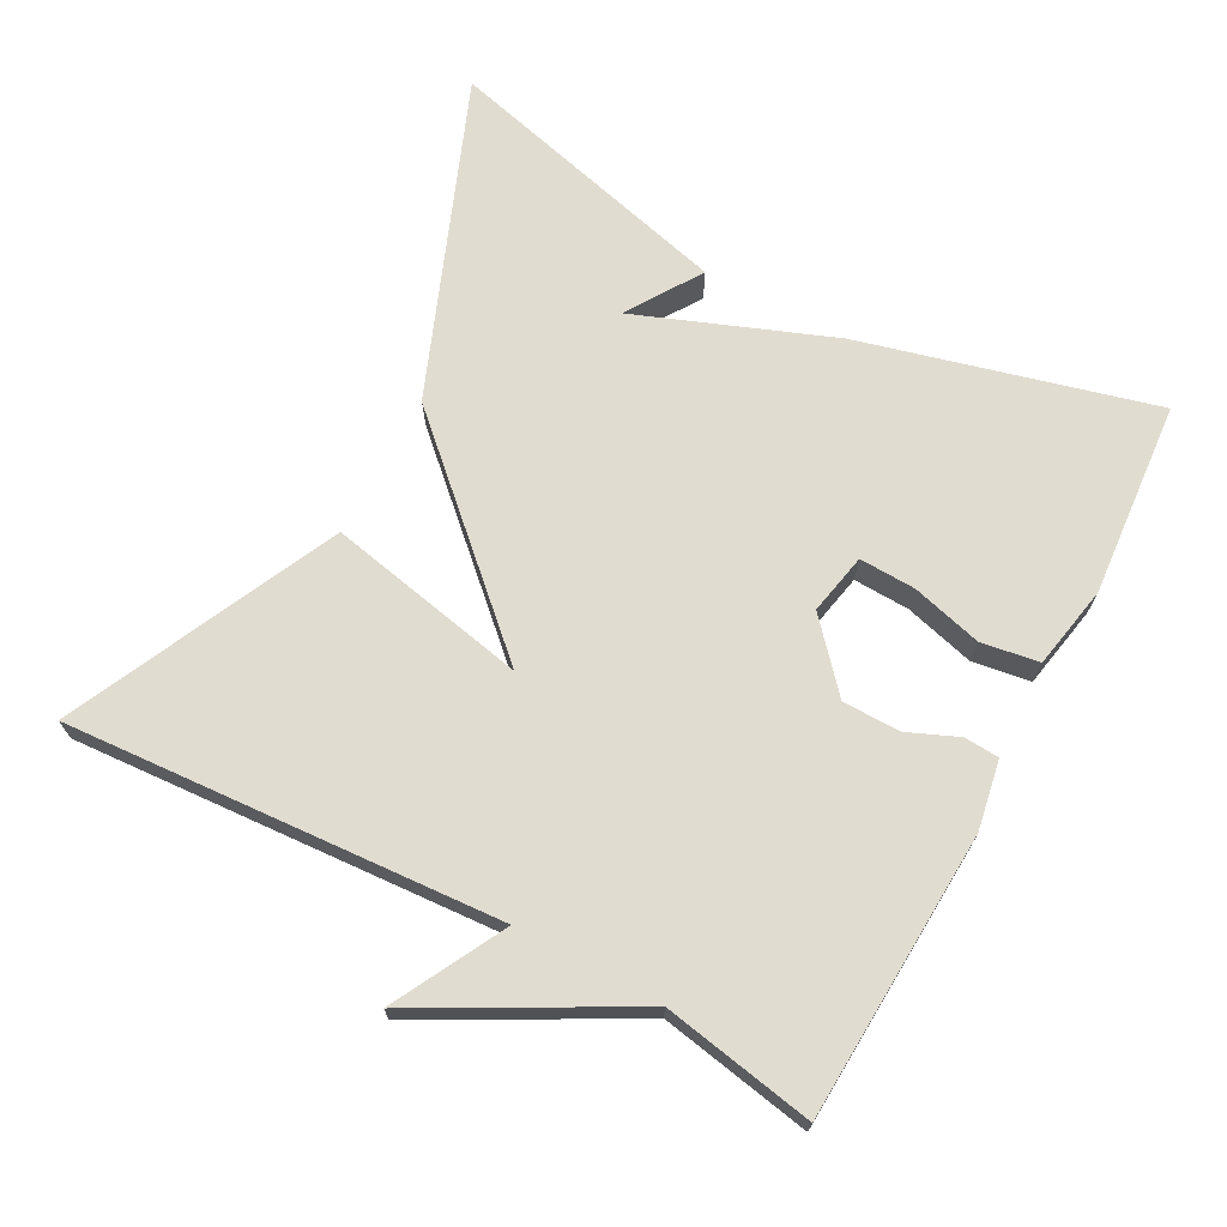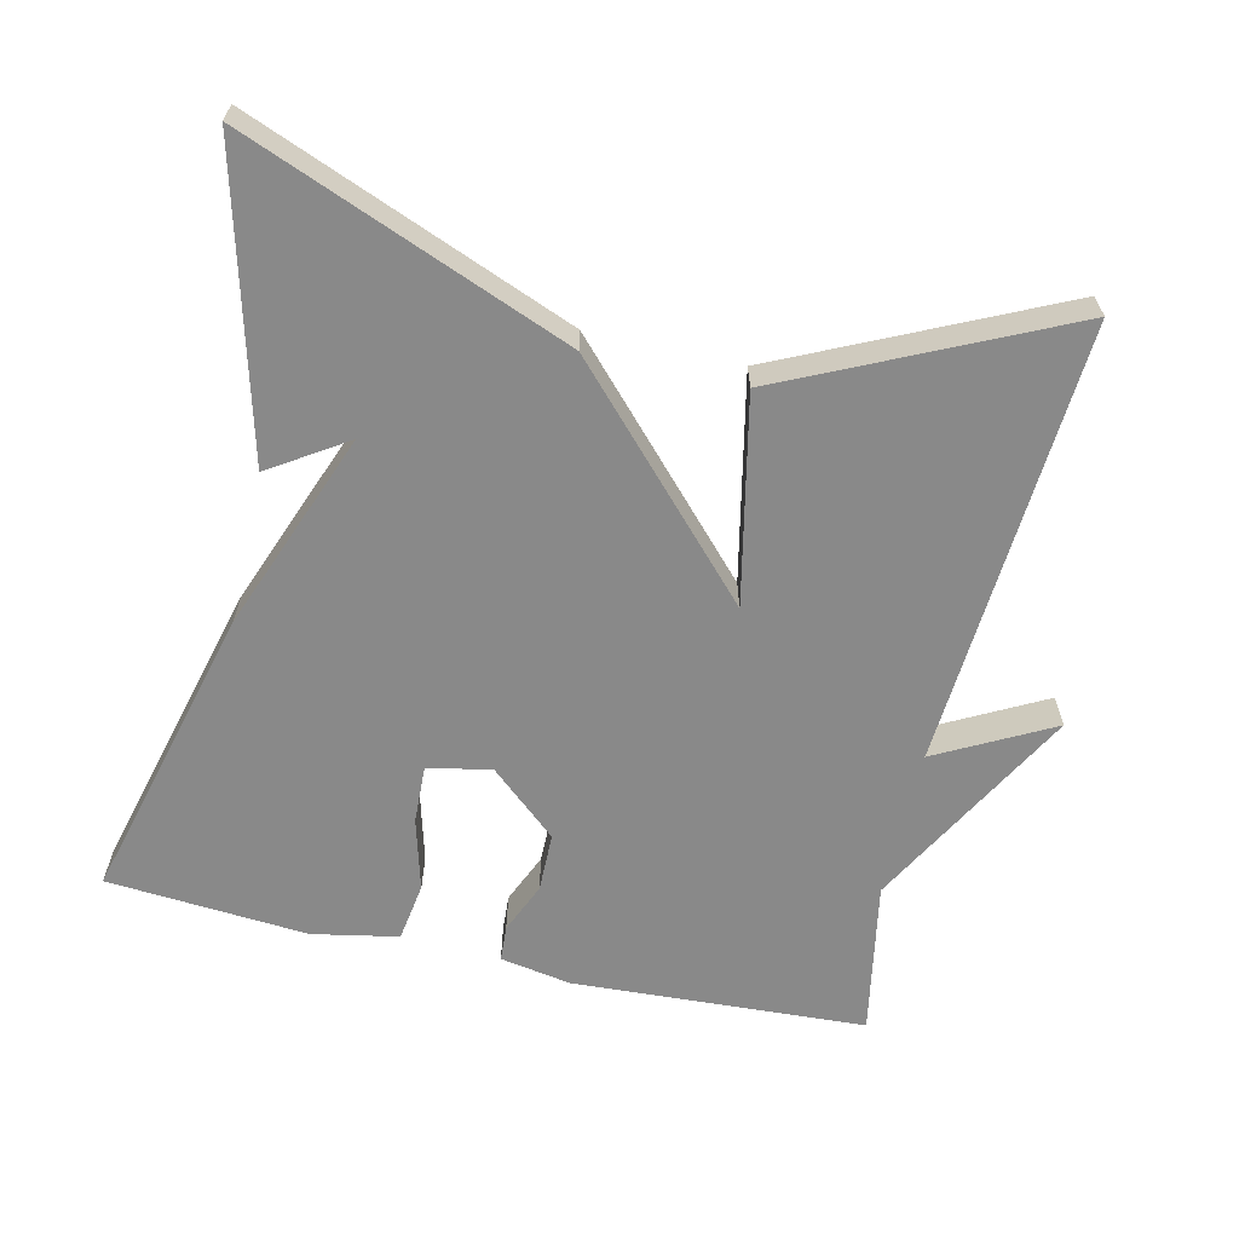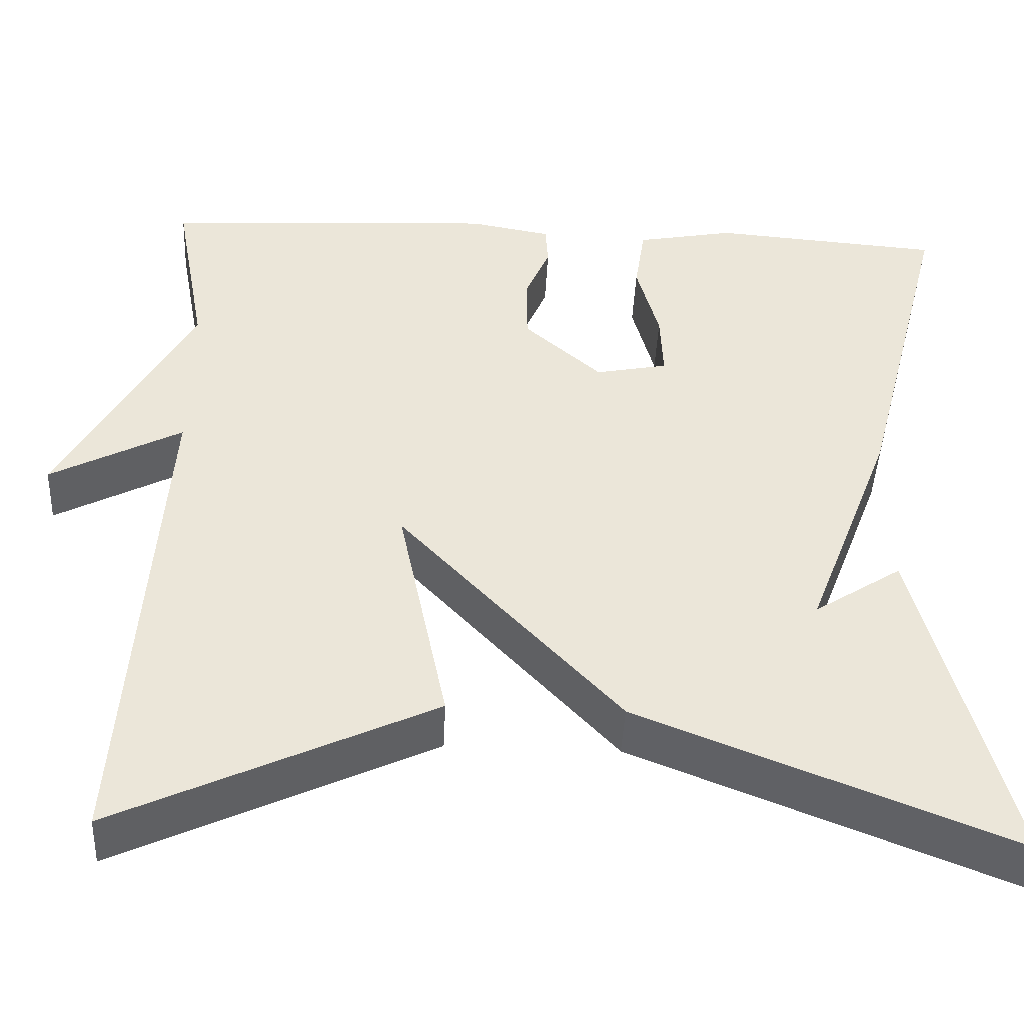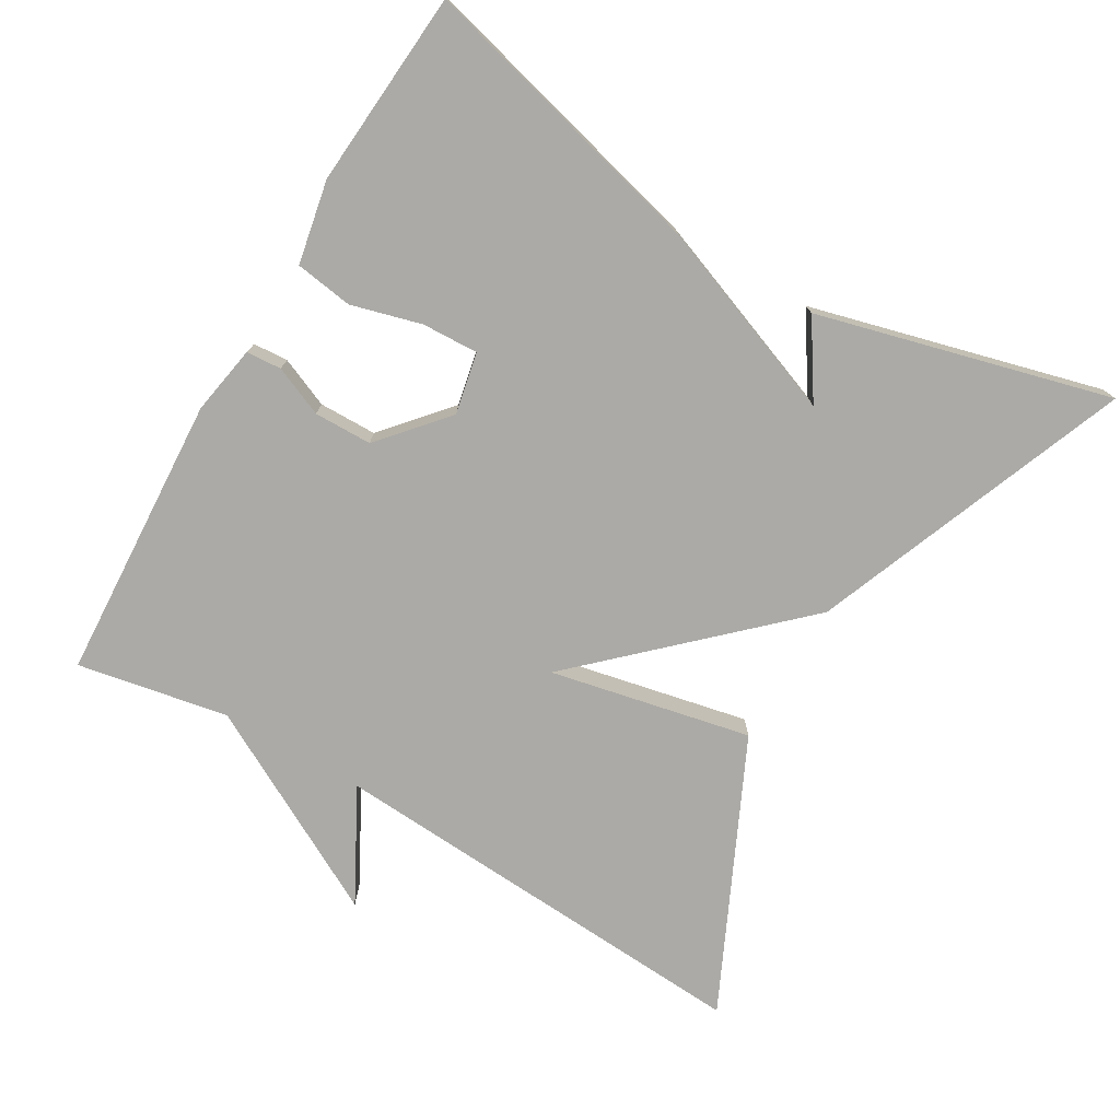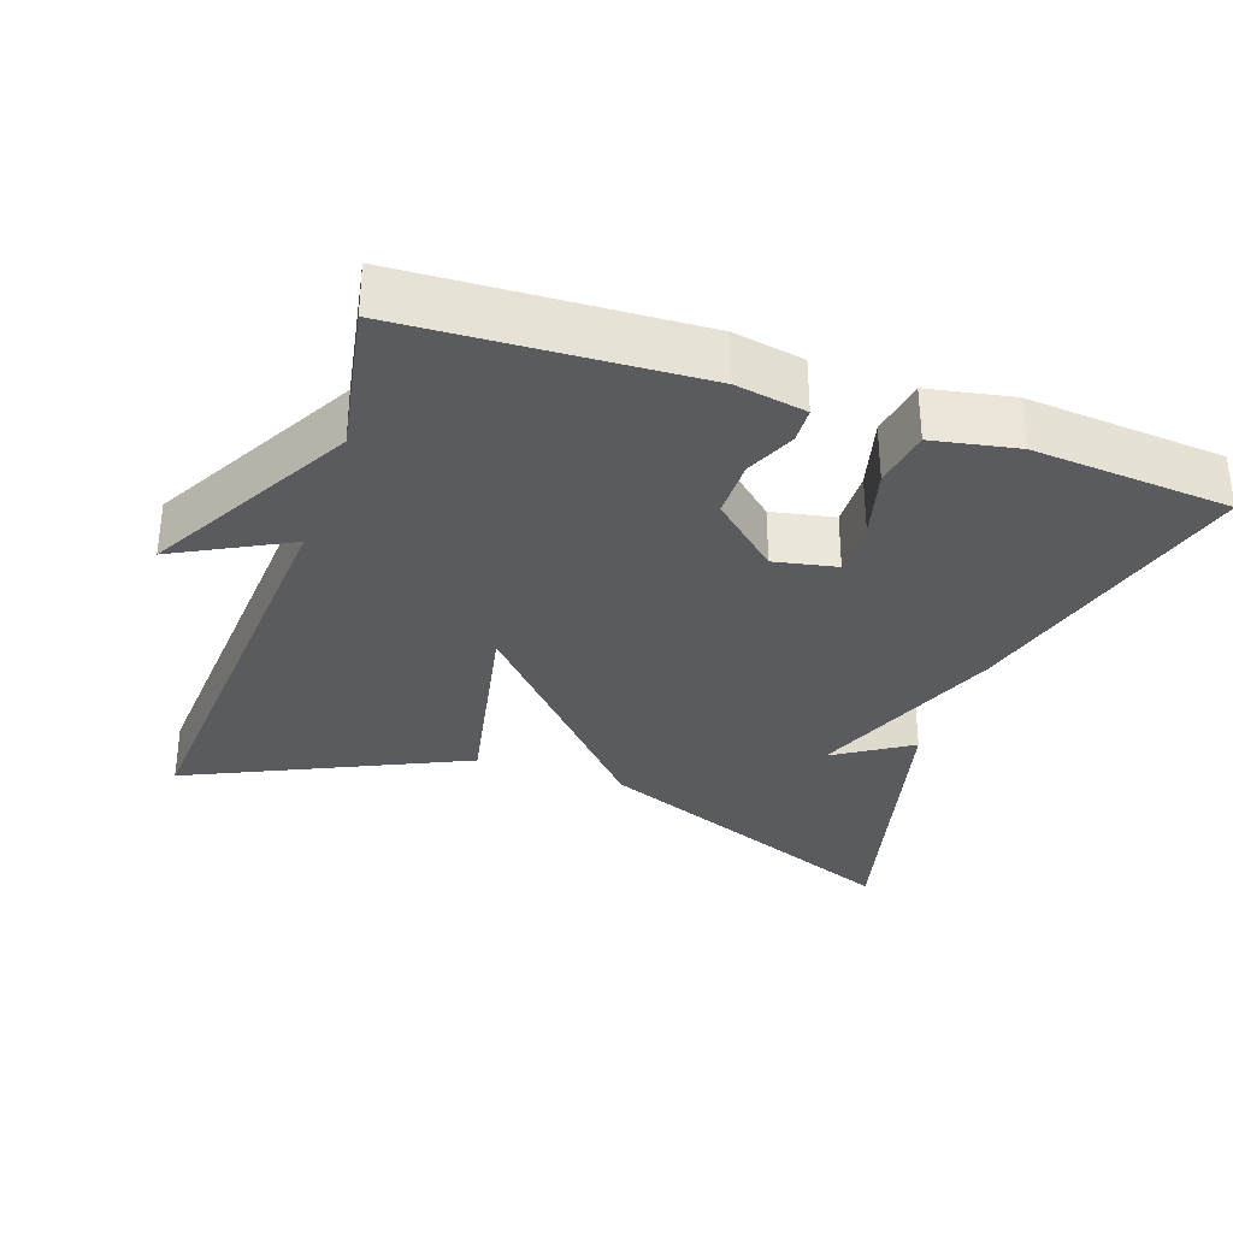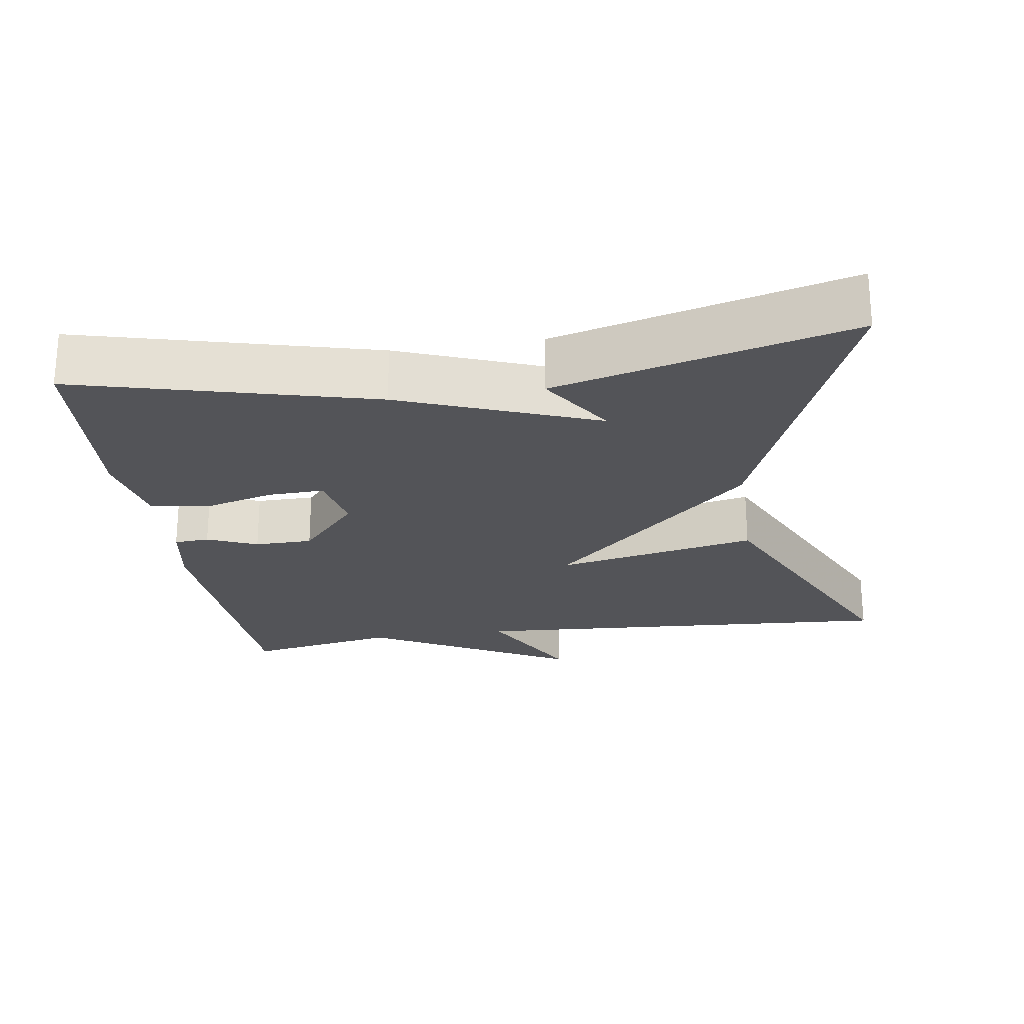
<metadata>
{"format":"obj","ext":"obj","renderer":"f3d","projection":"perspective","resolution":1024,"background":"white","views":[{"elev":69.4,"azim":-61.8,"up":"+Y"},{"elev":-63.2,"azim":167.1,"up":"+Y"},{"elev":-44.6,"azim":-2.7,"up":"+Z"},{"elev":-75.9,"azim":59.8,"up":"+Y"},{"elev":-32.7,"azim":-19.2,"up":"+Y"},{"elev":-23.5,"azim":98.6,"up":"+Y"}]}
</metadata>
<code>
v -0.5 0.07 0.5
v -0.109 0.07 0.521
v -0.014 0.07 0.504
v -0.011 0.07 0.456
v -0.04 0.07 0.388
v -0.039 0.07 0.309
v 0.051 0.07 0.23
v 0.135 0.07 0.247
v 0.132 0.07 0.324
v 0.106 0.07 0.42
v 0.118 0.07 0.499
v 0.232 0.07 0.521
v 0.5 0.07 0.5
v 0.396 0.07 0.1
v 0.294 0.07 -0.166
v 0.396 0.07 -0.1
v 0.5 0.07 -0.5
v 0.067 0.07 -0.328
v -0.19 0.07 -0.053
v -0.133 0.07 -0.328
v -0.5 0.07 -0.5
v -0.462 0.07 0.094
v -0.615 0.07 0.013
v -0.462 0.07 0.294
v -0.5 0 0.5
v -0.109 0 0.521
v -0.014 0 0.504
v -0.011 0 0.456
v -0.04 0 0.388
v -0.039 0 0.309
v 0.051 0 0.23
v 0.135 0 0.247
v 0.132 0 0.324
v 0.106 0 0.42
v 0.118 0 0.499
v 0.232 0 0.521
v 0.5 0 0.5
v 0.396 0 0.1
v 0.294 0 -0.166
v 0.396 0 -0.1
v 0.5 0 -0.5
v 0.067 0 -0.328
v -0.19 0 -0.053
v -0.133 0 -0.328
v -0.5 0 -0.5
v -0.462 0 0.094
v -0.615 0 0.013
v -0.462 0 0.294
f 22 23 24
f 19 20 21 22
f 19 22 24
f 15 16 17 18
f 13 14 15
f 12 13 15
f 11 12 15
f 10 11 15
f 9 10 15
f 8 9 15
f 15 18 19
f 8 15 19
f 7 8 19
f 3 4 5
f 2 3 5
f 1 2 5
f 24 1 5
f 24 5 6
f 6 7 19 24
f 48 47 46
f 46 45 44 43
f 48 46 43
f 42 41 40 39
f 39 38 37
f 39 37 36
f 39 36 35
f 39 35 34
f 39 34 33
f 39 33 32
f 43 42 39
f 43 39 32
f 43 32 31
f 29 28 27
f 29 27 26
f 29 26 25
f 29 25 48
f 30 29 48
f 48 43 31 30
f 1 25 26 2
f 2 26 27 3
f 3 27 28 4
f 4 28 29 5
f 5 29 30 6
f 6 30 31 7
f 7 31 32 8
f 8 32 33 9
f 9 33 34 10
f 10 34 35 11
f 11 35 36 12
f 12 36 37 13
f 13 37 38 14
f 14 38 39 15
f 15 39 40 16
f 16 40 41 17
f 17 41 42 18
f 18 42 43 19
f 19 43 44 20
f 20 44 45 21
f 21 45 46 22
f 22 46 47 23
f 23 47 48 24
f 24 48 25 1

</code>
